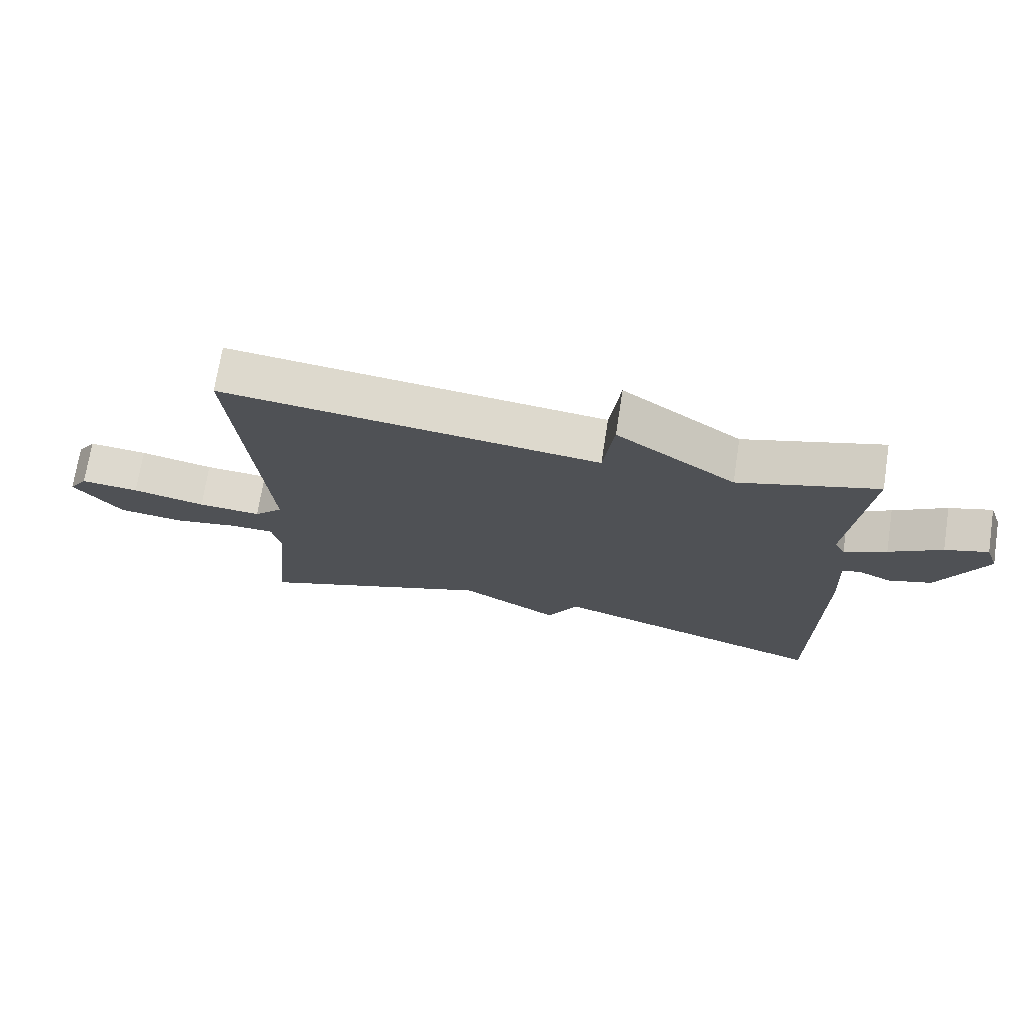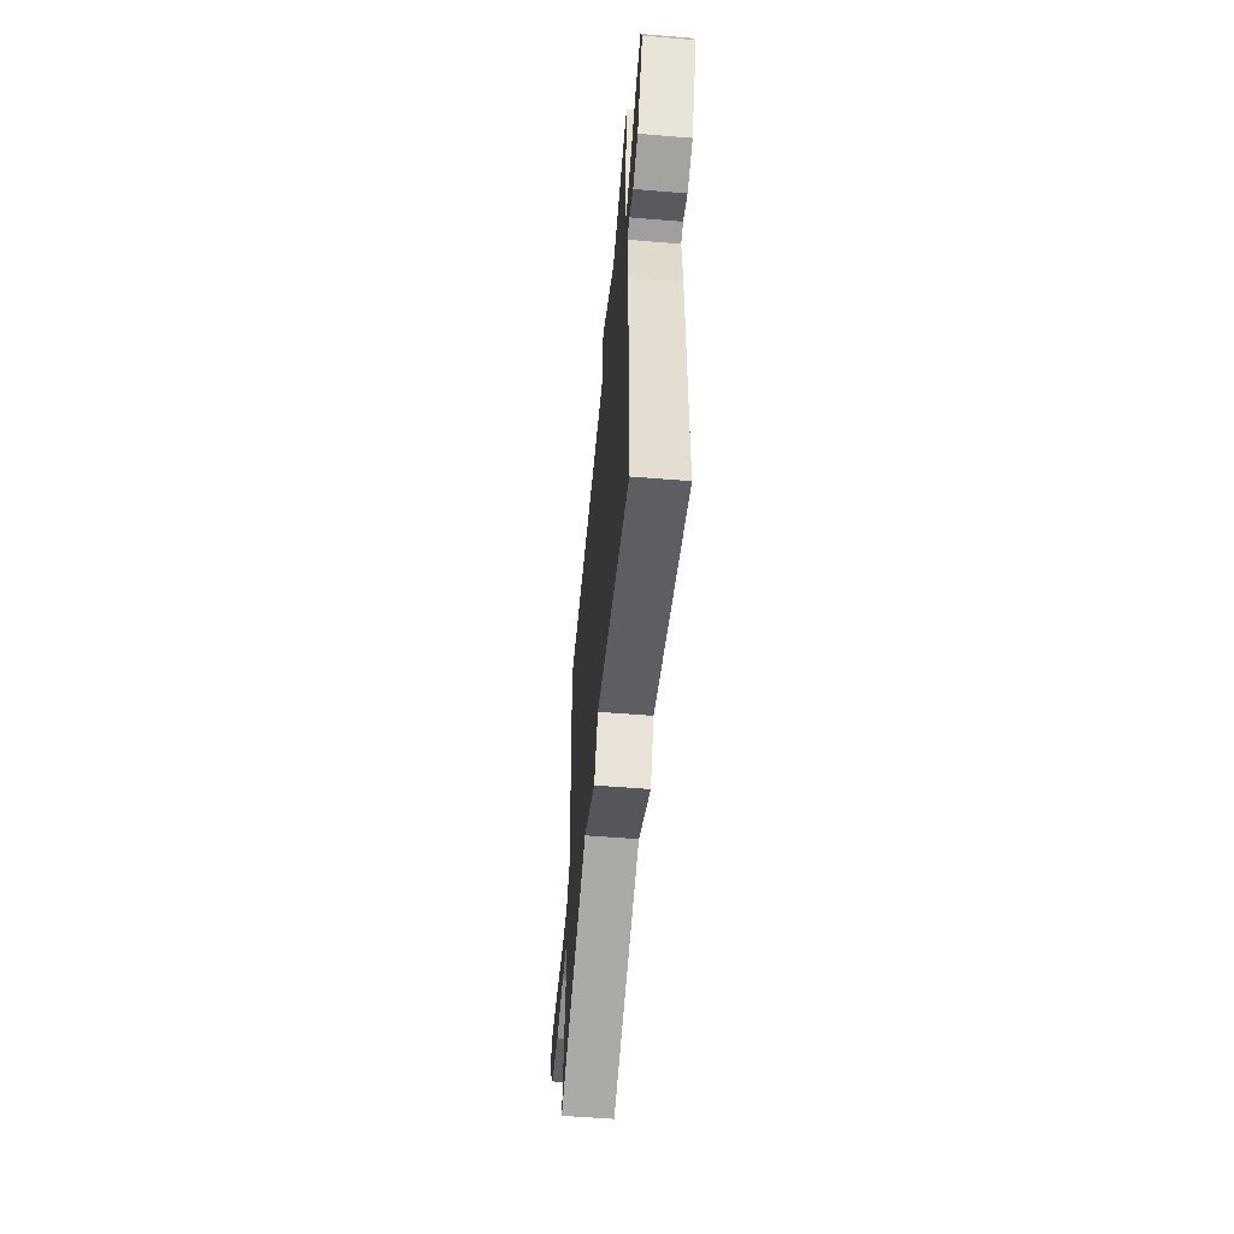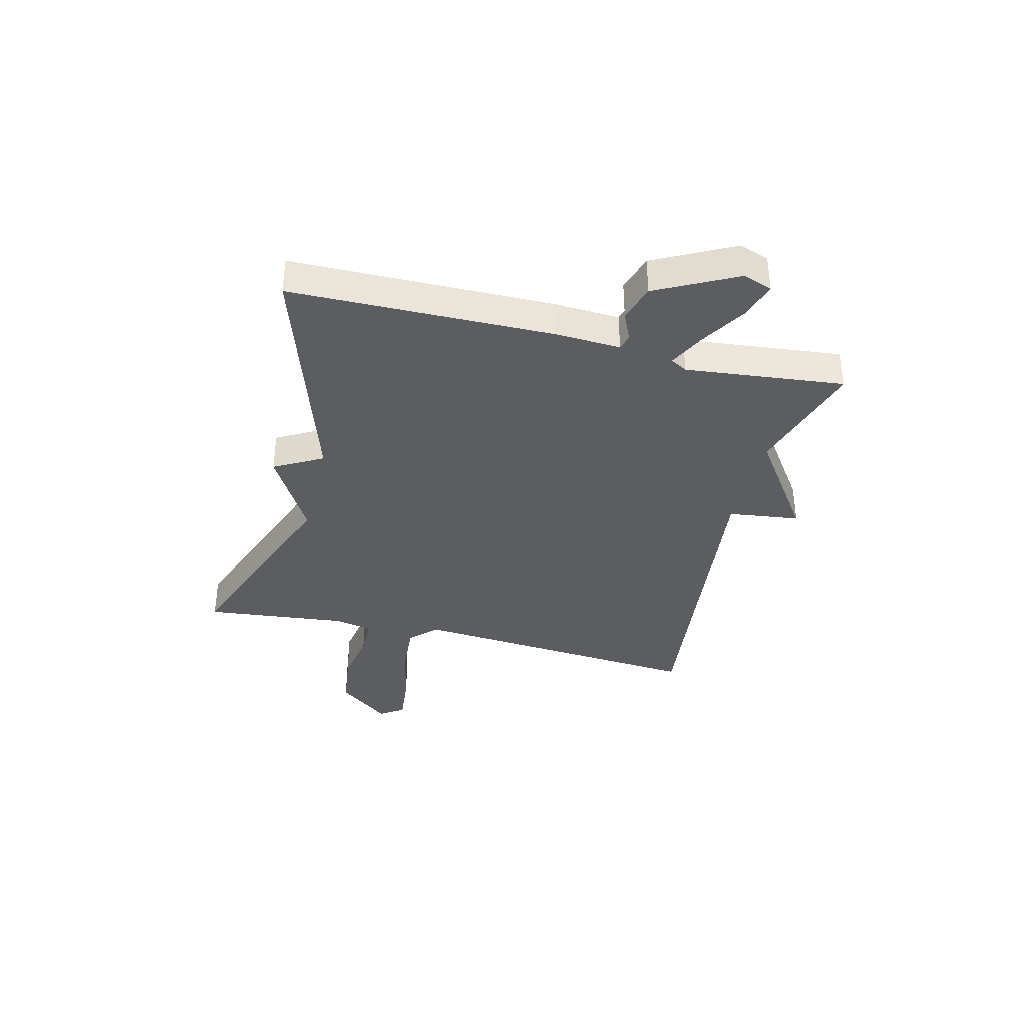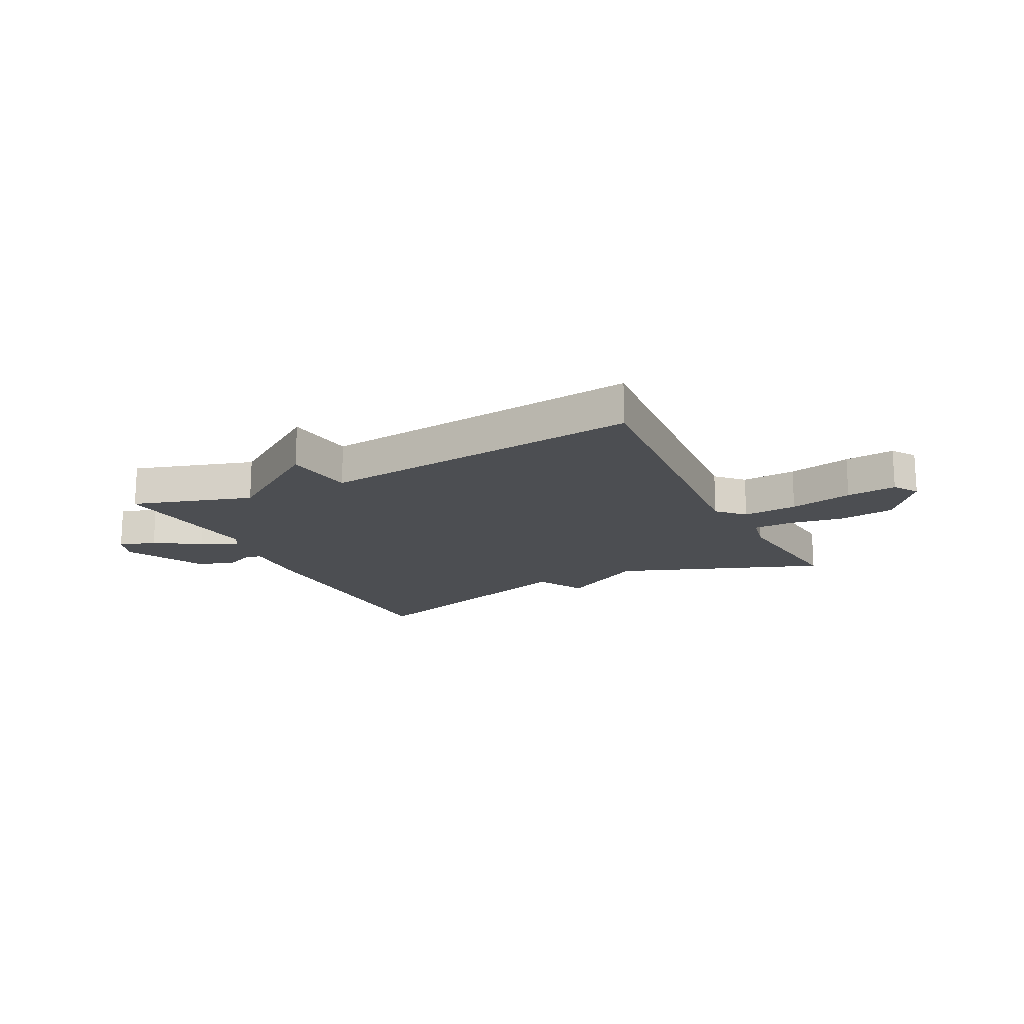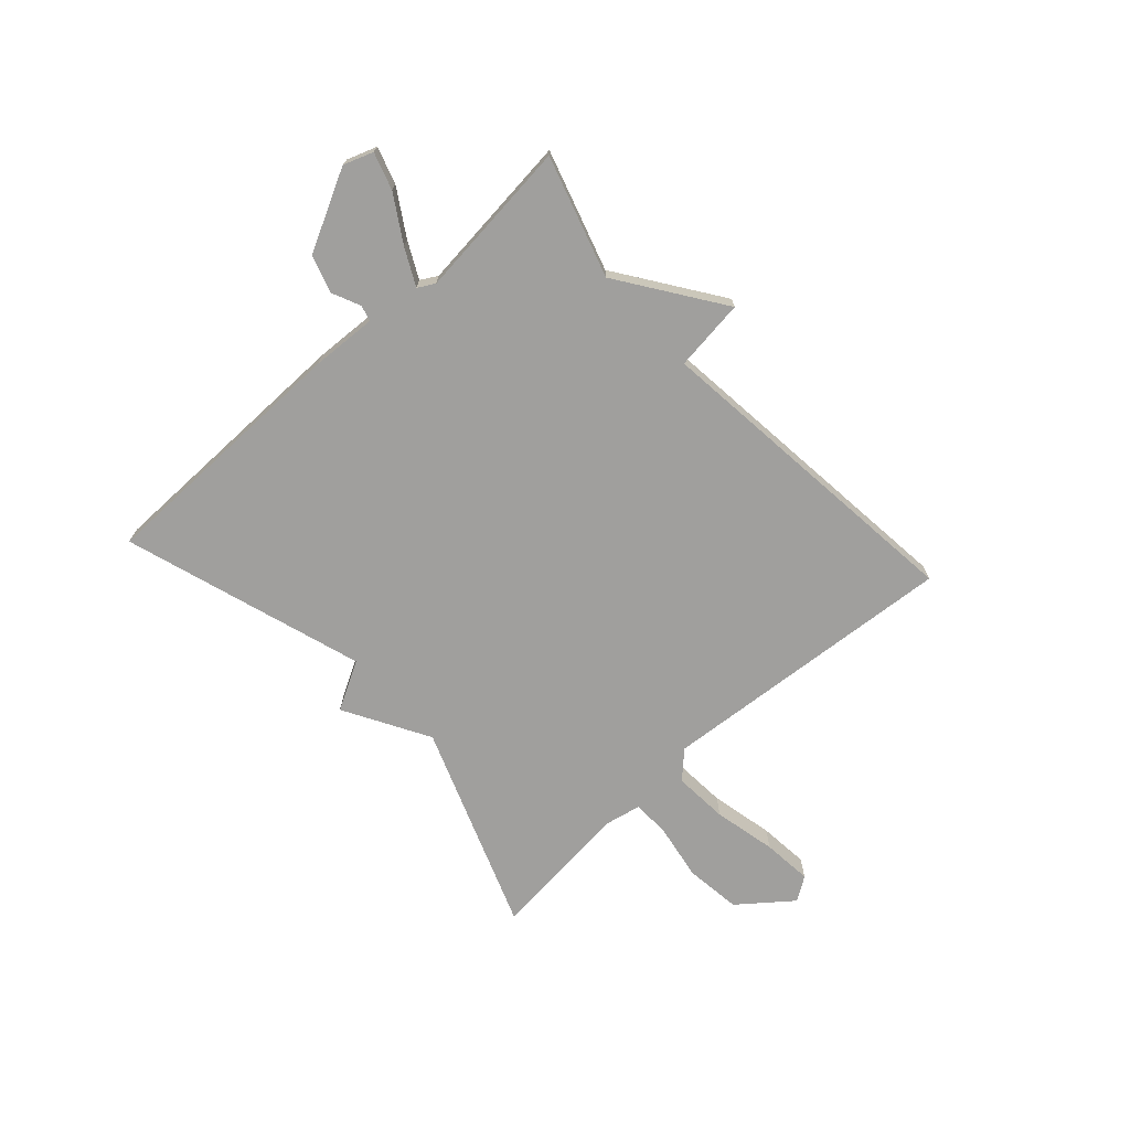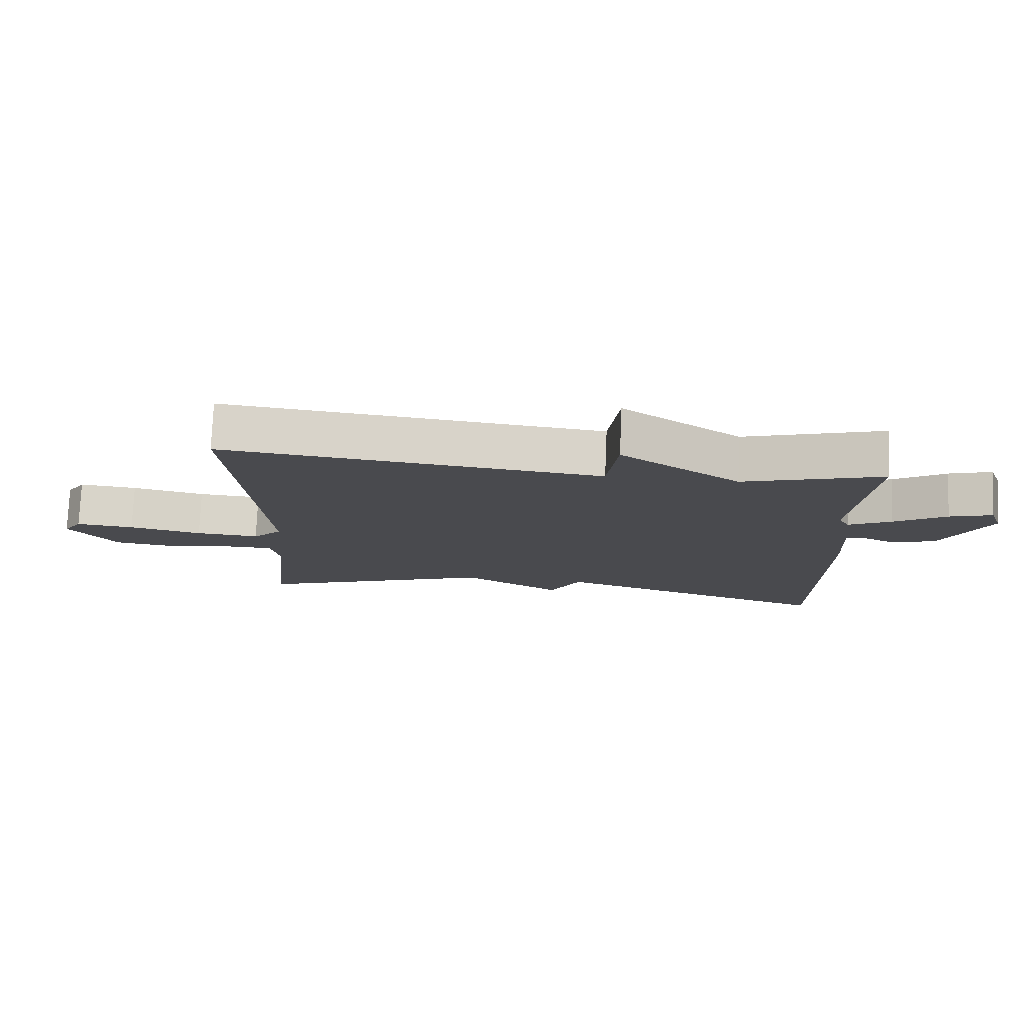
<metadata>
{"format":"obj","ext":"obj","renderer":"f3d","projection":"perspective","resolution":1024,"background":"white","views":[{"elev":71.6,"azim":-171.1,"up":"+Z"},{"elev":-55.3,"azim":-95.0,"up":"+Z"},{"elev":-36.5,"azim":-103.8,"up":"+Y"},{"elev":-16.9,"azim":26.8,"up":"+Y"},{"elev":-71.3,"azim":-47.8,"up":"+Y"},{"elev":76.6,"azim":-177.6,"up":"+Z"}]}
</metadata>
<code>
v 0.5 0.07 -0.5
v 0.131 0.07 -0.362
v -0.021 0.07 -0.449
v -0.069 0.07 -0.362
v -0.5 0.07 -0.5
v -0.505 0.07 -0.03
v -0.499 0.07 0.087
v -0.527 0.07 0.095
v -0.578 0.07 0.072
v -0.645 0.07 0.093
v -0.718 0.07 0.236
v -0.699 0.07 0.289
v -0.633 0.07 0.268
v -0.552 0.07 0.218
v -0.487 0.07 0.185
v -0.47 0.07 0.215
v -0.5 0.07 0.5
v -0.285 0.07 0.434
v -0.101 0.07 0.562
v -0.085 0.07 0.434
v 0.5 0.07 0.5
v 0.456 0.07 -0.037
v 0.501 0.07 -0.083
v 0.599 0.07 -0.076
v 0.712 0.07 -0.051
v 0.802 0.07 -0.042
v 0.831 0.07 -0.085
v 0.757 0.07 -0.179
v 0.656 0.07 -0.192
v 0.557 0.07 -0.175
v 0.487 0.07 -0.176
v 0.473 0.07 -0.244
v 0.5 0 -0.5
v 0.131 0 -0.362
v -0.021 0 -0.449
v -0.069 0 -0.362
v -0.5 0 -0.5
v -0.505 0 -0.03
v -0.499 0 0.087
v -0.527 0 0.095
v -0.578 0 0.072
v -0.645 0 0.093
v -0.718 0 0.236
v -0.699 0 0.289
v -0.633 0 0.268
v -0.552 0 0.218
v -0.487 0 0.185
v -0.47 0 0.215
v -0.5 0 0.5
v -0.285 0 0.434
v -0.101 0 0.562
v -0.085 0 0.434
v 0.5 0 0.5
v 0.456 0 -0.037
v 0.501 0 -0.083
v 0.599 0 -0.076
v 0.712 0 -0.051
v 0.802 0 -0.042
v 0.831 0 -0.085
v 0.757 0 -0.179
v 0.656 0 -0.192
v 0.557 0 -0.175
v 0.487 0 -0.176
v 0.473 0 -0.244
f 28 29 30
f 27 28 30
f 26 27 30
f 25 26 30
f 24 25 30
f 23 24 30 31
f 22 23 31 32
f 20 21 22
f 18 19 20
f 18 20 22 32
f 32 1 2
f 18 32 2
f 17 18 2
f 16 17 2
f 12 13 14
f 11 12 14
f 10 11 14
f 9 10 14
f 8 9 14
f 7 8 14 15
f 7 15 16
f 6 7 16
f 5 6 16
f 4 5 16
f 2 3 4
f 2 4 16
f 62 61 60
f 62 60 59
f 62 59 58
f 62 58 57
f 62 57 56
f 63 62 56 55
f 64 63 55 54
f 54 53 52
f 52 51 50
f 64 54 52 50
f 34 33 64
f 34 64 50
f 34 50 49
f 34 49 48
f 46 45 44
f 46 44 43
f 46 43 42
f 46 42 41
f 46 41 40
f 47 46 40 39
f 48 47 39
f 48 39 38
f 48 38 37
f 48 37 36
f 36 35 34
f 48 36 34
f 1 33 34 2
f 2 34 35 3
f 3 35 36 4
f 4 36 37 5
f 5 37 38 6
f 6 38 39 7
f 7 39 40 8
f 8 40 41 9
f 9 41 42 10
f 10 42 43 11
f 11 43 44 12
f 12 44 45 13
f 13 45 46 14
f 14 46 47 15
f 15 47 48 16
f 16 48 49 17
f 17 49 50 18
f 18 50 51 19
f 19 51 52 20
f 20 52 53 21
f 21 53 54 22
f 22 54 55 23
f 23 55 56 24
f 24 56 57 25
f 25 57 58 26
f 26 58 59 27
f 27 59 60 28
f 28 60 61 29
f 29 61 62 30
f 30 62 63 31
f 31 63 64 32
f 32 64 33 1

</code>
